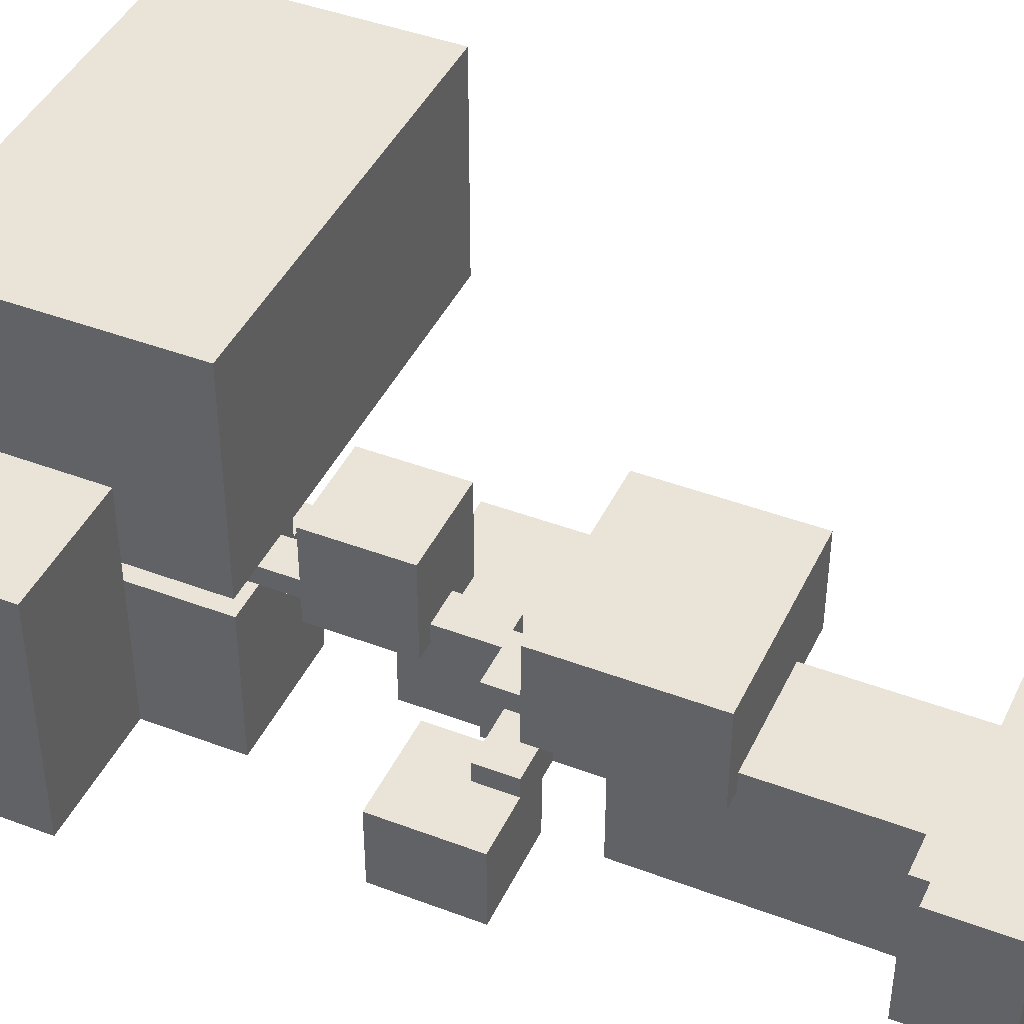
<metadata>
{"format":"obj","ext":"obj","renderer":"f3d","projection":"perspective","resolution":1024,"background":"white","views":[{"elev":43.1,"azim":-65.8,"up":"+Z"}]}
</metadata>
<code>
v -6 0 20
v -6 0 19
v -6 0 10
v -6 4 20
v -6 4 19
v -6 4 10
v -6 20 15
v -6 20 14
v -6 20 11
v -6 22 15
v -6 22 14
v -6 25 15
v -6 25 11
v -6 39 20
v -6 39 7
v -6 47 20
v -6 47 19
v -6 48 20
v -6 48 19
v -6 49 20
v -6 49 19
v -6 50 20
v -6 50 19
v -6 50 7
v -6 51 20
v -6 51 7
v -4 4 19
v -4 4 18
v -4 4 11
v -4 5 19
v -4 5 18
v -4 5 11
v -3 12 23
v -3 12 18
v -3 19 23
v -3 19 18
v -3 20 23
v -3 20 18
v -3 20 16
v -3 20 15
v -3 21 15
v -3 22 16
v -3 22 15
v -2 5 19
v -2 5 18
v -2 5 12
v -2 7 19
v -2 7 18
v -2 12 19
v -2 12 18
v -2 17 18
v -2 17 12
v 0 17 17
v 0 17 16
v 0 17 14
v 0 20 16
v 0 20 14
v 0 22 17
v 0 22 16
v 0 22 14
v 0 23 17
v 0 23 16
v 0 23 14
v 1 26 21
v 1 26 20
v 1 26 16
v 1 28 21
v 1 28 20
v 1 31 21
v 1 31 16
v 1 34 28
v 1 34 27
v 1 34 16
v 1 34 15
v 1 34 7
v 1 35 28
v 1 35 27
v 1 36 28
v 1 36 27
v 1 39 20
v 1 39 19
v 1 39 16
v 1 39 15
v 1 39 11
v 1 39 7
v 1 40 28
v 1 40 27
v 1 41 28
v 1 41 27
v 1 42 28
v 1 42 27
v 1 43 28
v 1 43 27
v 1 44 28
v 1 44 27
v 1 45 28
v 1 45 27
v 1 47 28
v 1 47 27
v 1 47 20
v 1 48 28
v 1 48 20
v 2 23 17
v 2 23 16
v 2 23 15
v 2 24 17
v 2 24 16
v 2 26 17
v 2 26 16
v 2 27 16
v 2 27 15
v 3 4 11
v 3 4 10
v 3 5 11
v 3 5 10
v 3 21 14
v 3 21 11
v 3 23 15
v 3 23 14
v 3 27 16
v 3 27 15
v 3 28 15
v 3 28 11
v 3 31 16
v 3 34 16
v 3 34 15
v 3 36 16
v 3 36 15
v -1 20 14
v -1 20 11
v -1 22 15
v -1 22 14
v -1 25 15
v -1 25 11
v 1 39 16
v 1 39 15
v 1 47 16
v 1 48 20
v 1 48 16
v 1 50 20
v 1 50 15
v 1 51 20
v 1 51 15
v 3 17 17
v 3 17 14
v 3 21 15
v 3 21 14
v 3 22 17
v 3 22 16
v 3 23 17
v 3 23 16
v 3 23 15
v 4 4 19
v 4 4 10
v 4 5 12
v 4 5 10
v 4 9 19
v 4 9 18
v 4 12 19
v 4 12 18
v 4 17 18
v 4 17 12
v 4 23 17
v 4 23 15
v 4 24 15
v 4 25 17
v 4 25 16
v 4 26 17
v 4 26 16
v 4 27 16
v 4 27 15
v 5 27 16
v 5 27 15
v 5 28 15
v 5 31 16
v 5 34 16
v 5 34 15
v 6 0 20
v 6 0 10
v 6 4 20
v 6 4 10
v 6 26 21
v 6 26 16
v 6 31 21
v 6 31 16
v 6 34 16
v 6 34 15
v 6 36 16
v 6 36 15
v 7 12 23
v 7 12 18
v 7 20 23
v 7 20 18
v 8 34 15
v 8 34 7
v 8 35 8
v 8 35 7
v 8 36 11
v 8 36 8
v 8 37 12
v 8 37 11
v 8 38 13
v 8 38 12
v 8 40 14
v 8 40 13
v 8 44 15
v 8 44 14
v 8 50 15
v 8 50 7
v 8 51 15
v 8 51 7
v 11 21 15
v 11 21 11
v 11 28 15
v 11 28 11
v 23 34 28
v 23 34 27
v 23 34 16
v 23 35 28
v 23 35 27
v 23 47 28
v 23 47 16
v 23 48 28
v 23 48 16
v 1 34 28
v 1 35 28
v 1 36 28
v 1 40 28
v 1 41 28
v 1 42 28
v 1 43 28
v 1 44 28
v 1 45 28
v 1 47 28
v 1 48 28
v 2 35 28
v 2 36 28
v 2 40 28
v 2 41 28
v 2 42 28
v 2 43 28
v 2 44 28
v 2 45 28
v 3 36 28
v 3 40 28
v 4 35 28
v 4 36 28
v 5 35 28
v 5 36 28
v 6 35 28
v 6 36 28
v 7 34 28
v 7 35 28
v 7 36 28
v 8 34 28
v 8 35 28
v 8 36 28
v 10 35 28
v 10 36 28
v 11 35 28
v 11 36 28
v 13 34 28
v 13 35 28
v 13 41 28
v 13 42 28
v 13 43 28
v 13 46 28
v 14 41 28
v 14 42 28
v 14 44 28
v 14 45 28
v 15 34 28
v 15 35 28
v 15 42 28
v 15 43 28
v 15 44 28
v 15 45 28
v 15 46 28
v 16 34 28
v 16 35 28
v 16 42 28
v 16 44 28
v 17 34 28
v 17 35 28
v 17 40 28
v 17 41 28
v 17 44 28
v 17 45 28
v 18 35 28
v 18 36 28
v 18 40 28
v 18 41 28
v 19 35 28
v 19 36 28
v 19 43 28
v 19 44 28
v 20 43 28
v 20 44 28
v 21 34 28
v 21 35 28
v 22 34 28
v 22 35 28
v 23 34 28
v 23 35 28
v 23 47 28
v 23 48 28
v -3 12 23
v -3 19 23
v -3 20 23
v -2 13 23
v -2 14 23
v -2 19 23
v -1 13 23
v -1 14 23
v 0 13 23
v 0 14 23
v 0 17 23
v 0 18 23
v 1 17 23
v 1 18 23
v 2 12 23
v 2 13 23
v 2 16 23
v 2 17 23
v 3 12 23
v 3 13 23
v 3 17 23
v 3 18 23
v 4 14 23
v 4 15 23
v 5 14 23
v 5 15 23
v 5 16 23
v 5 18 23
v 6 12 23
v 6 13 23
v 7 12 23
v 7 20 23
v 1 26 21
v 1 28 21
v 1 31 21
v 2 28 21
v 2 31 21
v 3 27 21
v 3 28 21
v 4 27 21
v 4 28 21
v 6 26 21
v 6 31 21
v -6 0 20
v -6 4 20
v -6 39 20
v -6 47 20
v -6 48 20
v -6 49 20
v -6 50 20
v -6 51 20
v -5 1 20
v -5 4 20
v -5 43 20
v -5 47 20
v -5 48 20
v -5 49 20
v -3 43 20
v -3 44 20
v -2 43 20
v -2 44 20
v -2 46 20
v -2 47 20
v -2 49 20
v -2 50 20
v -1 0 20
v -1 1 20
v -1 44 20
v -1 46 20
v -1 47 20
v -1 49 20
v -1 50 20
v 0 46 20
v 0 48 20
v 1 0 20
v 1 2 20
v 1 39 20
v 1 47 20
v 1 48 20
v 1 50 20
v 1 51 20
v 3 1 20
v 3 2 20
v 5 0 20
v 5 1 20
v 6 0 20
v 6 4 20
v -4 4 19
v -4 5 19
v -2 4 19
v -2 5 19
v -2 7 19
v -2 12 19
v -1 4 19
v -1 5 19
v 0 4 19
v 0 5 19
v 0 7 19
v 0 8 19
v 1 4 19
v 1 5 19
v 2 8 19
v 2 9 19
v 3 4 19
v 3 5 19
v 4 4 19
v 4 9 19
v 4 12 19
v 0 17 17
v 0 22 17
v 0 23 17
v 2 23 17
v 2 24 17
v 2 26 17
v 3 17 17
v 3 22 17
v 3 23 17
v 3 24 17
v 3 25 17
v 4 23 17
v 4 25 17
v 4 26 17
v -3 20 16
v -3 22 16
v 0 20 16
v 0 22 16
v 3 31 16
v 3 34 16
v 5 31 16
v 5 34 16
v -6 20 15
v -6 22 15
v -6 25 15
v -5 22 15
v -5 24 15
v -4 20 15
v -4 21 15
v -4 24 15
v -4 25 15
v -3 20 15
v -3 21 15
v -3 22 15
v -1 22 15
v -1 25 15
v 1 34 15
v 1 39 15
v 1 50 15
v 1 51 15
v 2 34 15
v 2 39 15
v 2 49 15
v 2 50 15
v 3 21 15
v 3 23 15
v 3 34 15
v 3 36 15
v 4 23 15
v 4 24 15
v 4 27 15
v 4 49 15
v 4 50 15
v 5 23 15
v 5 24 15
v 5 27 15
v 5 28 15
v 6 34 15
v 6 36 15
v 7 34 15
v 7 44 15
v 8 34 15
v 8 44 15
v 8 50 15
v 8 51 15
v 11 21 15
v 11 28 15
v -3 12 18
v -3 19 18
v -3 20 18
v -2 12 18
v -2 17 18
v -2 19 18
v 4 12 18
v 4 17 18
v 7 12 18
v 7 20 18
v 1 26 16
v 1 31 16
v 1 34 16
v 1 39 16
v 1 47 16
v 1 48 16
v 2 26 16
v 2 27 16
v 2 31 16
v 3 27 16
v 3 31 16
v 3 34 16
v 3 36 16
v 3 39 16
v 4 26 16
v 4 27 16
v 5 27 16
v 5 31 16
v 6 26 16
v 6 31 16
v 6 34 16
v 6 36 16
v 23 34 16
v 23 47 16
v 23 48 16
v 2 23 15
v 2 27 15
v 3 23 15
v 3 27 15
v 3 28 15
v 3 34 15
v 4 28 15
v 5 28 15
v 5 34 15
v -1 20 14
v -1 22 14
v 0 17 14
v 0 20 14
v 0 22 14
v 0 23 14
v 1 17 14
v 1 20 14
v 3 17 14
v 3 21 14
v 3 23 14
v -2 5 12
v -2 17 12
v 4 5 12
v 4 17 12
v -6 20 11
v -6 25 11
v -5 20 11
v -5 25 11
v -4 4 11
v -4 5 11
v -1 20 11
v -1 25 11
v 3 4 11
v 3 5 11
v 3 21 11
v 3 28 11
v 4 21 11
v 4 28 11
v 11 21 11
v 11 28 11
v -6 0 10
v -6 4 10
v 3 4 10
v 3 5 10
v 4 4 10
v 4 5 10
v 6 0 10
v 6 4 10
v -6 39 7
v -6 50 7
v -6 51 7
v -5 42 7
v -5 50 7
v -4 41 7
v -4 42 7
v -1 40 7
v -1 41 7
v 1 34 7
v 1 39 7
v 2 38 7
v 2 40 7
v 4 36 7
v 4 38 7
v 6 35 7
v 6 36 7
v 8 34 7
v 8 35 7
v 8 50 7
v 8 51 7
v -6 0 20
v -1 0 20
v 1 0 20
v 5 0 20
v 6 0 20
v -6 0 19
v -1 0 19
v 1 0 19
v 5 0 19
v -6 0 10
v 6 0 10
v -3 12 23
v 2 12 23
v 3 12 23
v 6 12 23
v 7 12 23
v -2 12 22
v 2 12 22
v 3 12 22
v 6 12 22
v -2 12 19
v 4 12 19
v -3 12 18
v -2 12 18
v 4 12 18
v 7 12 18
v -3 20 16
v 0 20 16
v -6 20 15
v -4 20 15
v -3 20 15
v -6 20 14
v -5 20 14
v -4 20 14
v -3 20 14
v -1 20 14
v 0 20 14
v -6 20 11
v -5 20 11
v -1 20 11
v 3 21 15
v 11 21 15
v 3 21 14
v 4 21 14
v 3 21 11
v 4 21 11
v 11 21 11
v 3 23 17
v 4 23 17
v 3 23 16
v 3 23 15
v 4 23 15
v 1 26 21
v 6 26 21
v 1 26 20
v 2 26 20
v 2 26 17
v 4 26 17
v 1 26 16
v 2 26 16
v 4 26 16
v 6 26 16
v 4 27 16
v 5 27 16
v 4 27 15
v 5 27 15
v 1 34 28
v 7 34 28
v 8 34 28
v 13 34 28
v 15 34 28
v 16 34 28
v 17 34 28
v 21 34 28
v 22 34 28
v 23 34 28
v 1 34 27
v 3 34 27
v 7 34 27
v 8 34 27
v 13 34 27
v 15 34 27
v 16 34 27
v 17 34 27
v 21 34 27
v 22 34 27
v 23 34 27
v 1 34 16
v 3 34 16
v 5 34 16
v 6 34 16
v 23 34 16
v 1 34 15
v 2 34 15
v 3 34 15
v 5 34 15
v 6 34 15
v 7 34 15
v 8 34 15
v 2 34 8
v 7 34 8
v 1 34 7
v 8 34 7
v -6 39 20
v 1 39 20
v -5 39 19
v 1 39 19
v 1 39 16
v 1 39 15
v -5 39 11
v 1 39 11
v -6 39 7
v 1 39 7
v -6 4 20
v -5 4 20
v 6 4 20
v -6 4 19
v -5 4 19
v -4 4 19
v -2 4 19
v -1 4 19
v 0 4 19
v 1 4 19
v 3 4 19
v 4 4 19
v -4 4 18
v -4 4 11
v 3 4 11
v -6 4 10
v 3 4 10
v 4 4 10
v 6 4 10
v -4 5 19
v -2 5 19
v -4 5 18
v -2 5 18
v -2 5 12
v 4 5 12
v -4 5 11
v 3 5 11
v 3 5 10
v 4 5 10
v -2 17 18
v 4 17 18
v 0 17 17
v 3 17 17
v 0 17 16
v 0 17 14
v 1 17 14
v 3 17 14
v -2 17 12
v 4 17 12
v -3 20 23
v 7 20 23
v -3 20 18
v 7 20 18
v -3 22 16
v 0 22 16
v -3 22 15
v -1 22 15
v -1 22 14
v 0 22 14
v 0 23 17
v 2 23 17
v 0 23 16
v 2 23 16
v 2 23 15
v 3 23 15
v 0 23 14
v 3 23 14
v -6 25 15
v -4 25 15
v -1 25 15
v -5 25 14
v -4 25 14
v -6 25 11
v -5 25 11
v -1 25 11
v 2 27 16
v 3 27 16
v 2 27 15
v 3 27 15
v 3 28 15
v 4 28 15
v 5 28 15
v 11 28 15
v 3 28 11
v 4 28 11
v 11 28 11
v 1 31 21
v 2 31 21
v 6 31 21
v 1 31 16
v 2 31 16
v 3 31 16
v 5 31 16
v 6 31 16
v 3 36 16
v 6 36 16
v 3 36 15
v 6 36 15
v 1 48 28
v 23 48 28
v 1 48 20
v 1 48 16
v 23 48 16
v -6 51 20
v 1 51 20
v 1 51 15
v 8 51 15
v -6 51 7
v 8 51 7
f 4 2 1
f 5 3 2
f 5 2 4
f 6 3 5
f 10 8 7
f 11 9 8
f 11 8 10
f 12 11 10
f 13 9 11
f 13 11 12
f 16 15 14
f 17 15 16
f 18 17 16
f 19 15 17
f 19 17 18
f 20 19 18
f 21 15 19
f 21 19 20
f 22 21 20
f 23 15 21
f 23 21 22
f 24 15 23
f 25 23 22
f 25 24 23
f 26 24 25
f 30 28 27
f 31 29 28
f 31 28 30
f 32 29 31
f 35 34 33
f 36 34 35
f 37 36 35
f 38 36 37
f 41 40 39
f 42 41 39
f 43 41 42
f 47 45 44
f 47 46 45
f 48 46 47
f 49 48 47
f 50 46 48
f 50 48 49
f 51 46 50
f 52 46 51
f 56 54 53
f 56 55 54
f 57 55 56
f 58 56 53
f 59 56 58
f 61 59 58
f 62 60 59
f 62 59 61
f 63 60 62
f 67 65 64
f 68 66 65
f 68 65 67
f 69 68 67
f 70 66 68
f 70 68 69
f 76 72 71
f 77 73 72
f 77 72 76
f 78 77 76
f 79 73 77
f 79 77 78
f 80 73 79
f 81 73 80
f 82 73 81
f 83 75 74
f 84 75 83
f 85 75 84
f 86 79 78
f 87 80 79
f 87 79 86
f 88 87 86
f 89 80 87
f 89 87 88
f 90 89 88
f 91 80 89
f 91 89 90
f 92 91 90
f 93 80 91
f 93 91 92
f 94 93 92
f 95 80 93
f 95 93 94
f 96 95 94
f 97 80 95
f 97 95 96
f 98 97 96
f 99 80 97
f 99 97 98
f 100 80 99
f 101 99 98
f 101 100 99
f 102 100 101
f 106 104 103
f 106 105 104
f 107 105 106
f 108 107 106
f 109 105 107
f 109 107 108
f 110 105 109
f 111 105 110
f 114 113 112
f 115 113 114
f 119 117 116
f 121 119 118
f 122 119 121
f 122 121 120
f 123 117 119
f 123 119 122
f 124 122 120
f 125 122 124
f 126 122 125
f 127 126 125
f 128 126 127
f 129 130 132
f 131 132 133
f 132 130 134
f 133 132 134
f 135 136 137
f 137 136 139
f 138 139 140
f 139 136 141
f 140 139 141
f 140 141 142
f 142 141 143
f 144 145 146
f 146 145 147
f 144 146 148
f 148 146 149
f 148 149 150
f 149 146 151
f 150 149 151
f 151 146 152
f 153 154 155
f 155 154 156
f 153 155 157
f 157 155 158
f 157 158 159
f 158 155 160
f 159 158 160
f 160 155 161
f 161 155 162
f 163 164 165
f 163 165 166
f 166 165 167
f 166 167 168
f 167 165 169
f 168 167 169
f 169 165 170
f 170 165 171
f 172 173 174
f 172 174 175
f 175 174 176
f 176 174 177
f 178 179 180
f 180 179 181
f 182 183 184
f 184 183 185
f 186 187 188
f 188 187 189
f 190 191 192
f 192 191 193
f 194 195 196
f 196 195 197
f 194 196 198
f 196 197 199
f 198 196 199
f 194 198 200
f 198 199 201
f 200 198 201
f 194 200 202
f 200 201 203
f 202 200 203
f 194 202 204
f 202 203 205
f 204 202 205
f 194 204 206
f 204 205 207
f 206 204 207
f 206 207 208
f 199 197 209
f 208 207 209
f 201 199 209
f 207 205 209
f 203 201 209
f 205 203 209
f 208 209 210
f 210 209 211
f 212 213 214
f 214 213 215
f 216 217 219
f 217 218 220
f 219 217 220
f 219 220 221
f 220 218 222
f 221 220 222
f 221 222 223
f 223 222 224
f 236 226 225
f 236 227 226
f 237 228 227
f 237 227 236
f 238 229 228
f 238 228 237
f 239 230 229
f 239 229 238
f 240 231 230
f 240 230 239
f 241 232 231
f 241 231 240
f 242 233 232
f 242 232 241
f 243 234 233
f 243 233 242
f 244 237 236
f 244 238 237
f 245 242 241
f 245 238 244
f 245 243 242
f 245 241 240
f 245 240 239
f 245 239 238
f 246 244 236
f 246 236 225
f 247 245 244
f 247 244 246
f 248 246 225
f 248 247 246
f 249 245 247
f 249 247 248
f 250 248 225
f 250 249 248
f 251 245 249
f 251 249 250
f 252 250 225
f 253 251 250
f 253 250 252
f 254 245 251
f 254 251 253
f 255 253 252
f 256 254 253
f 256 253 255
f 257 245 254
f 257 254 256
f 258 256 255
f 258 257 256
f 259 245 257
f 259 257 258
f 260 258 255
f 260 259 258
f 261 245 259
f 261 259 260
f 262 260 255
f 263 261 260
f 263 260 262
f 264 243 245
f 264 261 263
f 264 245 261
f 265 243 264
f 266 243 265
f 267 234 243
f 267 243 266
f 268 264 263
f 268 265 264
f 269 266 265
f 269 265 268
f 270 267 266
f 271 267 270
f 272 263 262
f 273 268 263
f 273 263 272
f 273 269 268
f 274 266 269
f 274 269 273
f 275 270 266
f 275 266 274
f 276 271 270
f 276 270 275
f 277 267 271
f 277 271 276
f 278 234 267
f 278 267 277
f 279 273 272
f 280 274 273
f 280 273 279
f 281 276 275
f 281 274 280
f 281 277 276
f 281 275 274
f 282 277 281
f 283 280 279
f 284 281 280
f 284 280 283
f 284 282 281
f 285 282 284
f 286 282 285
f 287 277 282
f 287 282 286
f 288 278 277
f 288 277 287
f 289 284 283
f 289 285 284
f 290 285 289
f 291 286 285
f 291 285 290
f 292 287 286
f 292 286 291
f 292 288 287
f 293 290 289
f 293 289 283
f 294 291 290
f 294 290 293
f 294 292 291
f 295 288 292
f 295 292 294
f 296 288 295
f 297 294 293
f 297 295 294
f 297 296 295
f 298 288 296
f 298 296 297
f 299 293 283
f 300 297 293
f 300 293 299
f 300 298 297
f 301 300 299
f 302 298 300
f 302 300 301
f 303 302 301
f 304 298 302
f 304 302 303
f 305 235 234
f 305 298 304
f 305 288 298
f 305 234 278
f 305 278 288
f 306 235 305
f 310 308 307
f 311 308 310
f 312 309 308
f 312 308 311
f 313 311 310
f 313 310 307
f 314 312 311
f 314 311 313
f 315 313 307
f 315 314 313
f 316 312 314
f 316 314 315
f 317 312 316
f 318 312 317
f 319 316 315
f 319 317 316
f 319 318 317
f 320 312 318
f 320 318 319
f 321 315 307
f 322 319 315
f 322 315 321
f 322 320 319
f 323 320 322
f 324 320 323
f 325 322 321
f 325 323 322
f 326 323 325
f 327 320 324
f 327 324 323
f 328 312 320
f 328 320 327
f 329 323 326
f 330 323 329
f 331 329 326
f 331 330 329
f 332 323 330
f 332 330 331
f 333 327 323
f 333 323 332
f 333 328 327
f 334 312 328
f 334 328 333
f 335 326 325
f 336 332 331
f 336 326 335
f 336 333 332
f 336 334 333
f 336 331 326
f 337 336 335
f 338 309 312
f 338 336 337
f 338 312 334
f 338 334 336
f 342 340 339
f 342 341 340
f 343 341 342
f 344 342 339
f 344 343 342
f 345 343 344
f 346 344 339
f 346 345 344
f 347 343 345
f 347 345 346
f 348 346 339
f 348 347 346
f 349 343 347
f 349 347 348
f 358 351 350
f 359 351 358
f 360 353 352
f 361 354 353
f 361 353 360
f 362 355 354
f 362 354 361
f 363 356 355
f 363 355 362
f 364 360 352
f 364 361 360
f 364 363 362
f 364 362 361
f 365 363 364
f 366 364 352
f 366 365 364
f 367 363 365
f 367 365 366
f 368 363 367
f 369 363 368
f 370 356 363
f 370 363 369
f 371 357 356
f 371 356 370
f 372 358 350
f 373 359 358
f 373 358 372
f 374 367 366
f 374 368 367
f 375 369 368
f 375 368 374
f 376 370 369
f 376 369 375
f 377 371 370
f 377 370 376
f 378 357 371
f 378 371 377
f 379 375 374
f 379 377 376
f 379 378 377
f 379 376 375
f 380 378 379
f 381 373 372
f 382 359 373
f 382 373 381
f 383 374 366
f 383 366 352
f 383 379 374
f 383 380 379
f 384 380 383
f 385 378 380
f 385 380 384
f 386 357 378
f 386 378 385
f 387 357 386
f 388 382 381
f 389 359 382
f 389 382 388
f 390 388 381
f 391 389 388
f 391 388 390
f 392 391 390
f 393 359 389
f 393 391 392
f 393 389 391
f 396 395 394
f 397 395 396
f 400 397 396
f 400 398 397
f 401 398 400
f 402 401 400
f 403 398 401
f 403 401 402
f 404 399 398
f 404 398 403
f 405 399 404
f 406 403 402
f 406 404 403
f 406 405 404
f 407 405 406
f 408 399 405
f 408 405 407
f 409 399 408
f 410 407 406
f 411 408 407
f 411 407 410
f 411 409 408
f 412 411 410
f 413 399 409
f 413 411 412
f 413 409 411
f 414 399 413
f 418 417 416
f 421 416 415
f 422 418 416
f 422 416 421
f 423 419 418
f 423 418 422
f 424 420 419
f 424 419 423
f 425 420 424
f 426 425 424
f 426 424 423
f 427 420 425
f 427 425 426
f 428 420 427
f 431 430 429
f 432 430 431
f 435 434 433
f 436 434 435
f 440 438 437
f 440 439 438
f 441 439 440
f 442 440 437
f 442 441 440
f 443 441 442
f 444 439 441
f 444 441 443
f 445 439 444
f 446 443 442
f 447 444 443
f 447 443 446
f 447 445 444
f 448 445 447
f 449 445 448
f 450 445 449
f 455 452 451
f 456 453 452
f 456 452 455
f 457 453 456
f 458 454 453
f 458 453 457
f 461 457 456
f 461 456 455
f 462 457 461
f 463 460 459
f 466 457 462
f 466 458 457
f 467 454 458
f 467 458 466
f 468 464 463
f 468 463 459
f 469 465 464
f 469 464 468
f 470 465 469
f 473 466 462
f 473 467 466
f 474 473 472
f 475 467 473
f 475 473 474
f 476 475 474
f 477 467 475
f 477 475 476
f 478 454 467
f 478 467 477
f 479 454 478
f 480 468 459
f 480 471 470
f 480 470 469
f 480 469 468
f 481 471 480
f 482 483 485
f 485 483 486
f 483 484 487
f 486 483 487
f 486 487 489
f 488 489 490
f 487 484 491
f 490 489 491
f 489 487 491
f 492 493 498
f 498 493 499
f 499 493 500
f 499 500 501
f 501 500 502
f 494 495 503
f 503 495 504
f 495 496 505
f 504 495 505
f 506 507 508
f 506 508 510
f 508 509 510
f 510 509 511
f 504 505 513
f 512 513 514
f 496 497 515
f 514 513 515
f 505 496 515
f 513 505 515
f 515 497 516
f 517 518 519
f 519 518 520
f 521 522 523
f 523 522 524
f 524 522 525
f 526 527 529
f 529 527 530
f 528 529 532
f 530 531 533
f 532 529 533
f 529 530 533
f 532 533 534
f 533 531 535
f 534 533 535
f 535 531 536
f 537 538 539
f 539 538 540
f 541 542 543
f 543 542 544
f 543 544 547
f 547 544 548
f 545 546 549
f 549 546 550
f 551 552 553
f 553 552 554
f 553 554 555
f 555 554 556
f 557 558 559
f 557 559 561
f 559 560 561
f 561 560 562
f 557 561 563
f 563 561 564
f 565 566 568
f 566 567 569
f 568 566 569
f 565 568 570
f 568 569 571
f 570 568 571
f 565 570 572
f 570 571 573
f 572 570 573
f 565 572 575
f 574 575 576
f 572 573 577
f 576 575 577
f 575 572 577
f 574 576 578
f 576 577 579
f 578 576 579
f 574 578 580
f 578 579 581
f 580 578 581
f 574 580 582
f 580 581 583
f 582 580 583
f 569 567 584
f 583 581 584
f 571 569 584
f 573 571 584
f 581 579 584
f 579 577 584
f 577 573 584
f 584 567 585
f 591 587 586
f 592 588 587
f 592 587 591
f 593 589 588
f 593 588 592
f 594 590 589
f 594 589 593
f 595 593 592
f 595 592 591
f 595 594 593
f 596 590 594
f 596 594 595
f 602 598 597
f 603 599 598
f 603 598 602
f 604 600 599
f 604 599 603
f 605 601 600
f 605 600 604
f 606 604 603
f 606 602 597
f 606 605 604
f 606 603 602
f 607 605 606
f 608 606 597
f 609 606 608
f 610 605 607
f 611 601 605
f 611 605 610
f 616 613 612
f 617 615 614
f 618 615 617
f 619 616 615
f 619 615 618
f 620 613 616
f 620 616 619
f 621 613 620
f 622 613 621
f 623 618 617
f 624 619 618
f 624 618 623
f 624 620 619
f 624 621 620
f 625 621 624
f 628 627 626
f 629 627 628
f 630 629 628
f 631 627 629
f 631 629 630
f 632 627 631
f 635 634 633
f 636 634 635
f 637 634 636
f 640 639 638
f 641 639 640
f 642 641 640
f 642 639 641
f 643 639 642
f 644 642 640
f 645 642 644
f 646 639 643
f 647 639 646
f 650 649 648
f 651 649 650
f 662 653 652
f 663 653 662
f 664 654 653
f 664 653 663
f 665 655 654
f 665 654 664
f 666 656 655
f 666 655 665
f 667 657 656
f 667 656 666
f 668 658 657
f 668 657 667
f 669 659 658
f 669 658 668
f 670 660 659
f 670 659 669
f 671 661 660
f 671 660 670
f 672 661 671
f 673 663 662
f 674 670 669
f 674 663 673
f 674 664 663
f 674 672 671
f 674 671 670
f 674 665 664
f 674 669 668
f 674 668 667
f 674 667 666
f 674 666 665
f 675 672 674
f 676 672 675
f 677 672 676
f 681 676 675
f 682 676 681
f 685 680 679
f 685 679 678
f 685 683 682
f 685 682 681
f 685 681 680
f 686 684 683
f 686 683 685
f 687 685 678
f 687 686 685
f 688 684 686
f 688 686 687
f 691 690 689
f 692 690 691
f 693 692 691
f 694 693 691
f 695 691 689
f 695 694 691
f 696 694 695
f 697 695 689
f 697 696 695
f 698 696 697
f 699 700 702
f 700 701 703
f 702 700 703
f 703 701 704
f 704 701 705
f 705 701 706
f 706 701 707
f 707 701 708
f 708 701 709
f 709 701 710
f 702 703 711
f 703 704 711
f 702 711 712
f 702 712 714
f 712 713 714
f 714 713 715
f 710 701 716
f 716 701 717
f 718 719 720
f 720 719 721
f 720 721 722
f 720 722 724
f 722 723 724
f 724 723 725
f 725 723 726
f 726 723 727
f 728 729 730
f 730 729 731
f 728 730 732
f 728 732 733
f 731 729 735
f 733 734 736
f 734 735 736
f 728 733 736
f 735 729 737
f 736 735 737
f 738 739 740
f 740 739 741
f 742 743 744
f 744 743 745
f 745 743 746
f 746 743 747
f 748 749 750
f 750 749 751
f 750 751 752
f 750 752 754
f 752 753 754
f 754 753 755
f 756 757 759
f 757 758 760
f 759 757 760
f 756 759 761
f 759 760 762
f 761 759 762
f 760 758 763
f 762 760 763
f 764 765 766
f 766 765 767
f 768 769 772
f 770 771 773
f 772 769 773
f 769 770 773
f 773 771 774
f 775 776 778
f 776 777 779
f 778 776 779
f 779 777 780
f 780 777 781
f 781 777 782
f 783 784 785
f 785 784 786
f 787 788 789
f 789 788 790
f 790 788 791
f 792 793 794
f 792 794 796
f 794 795 796
f 796 795 797

</code>
